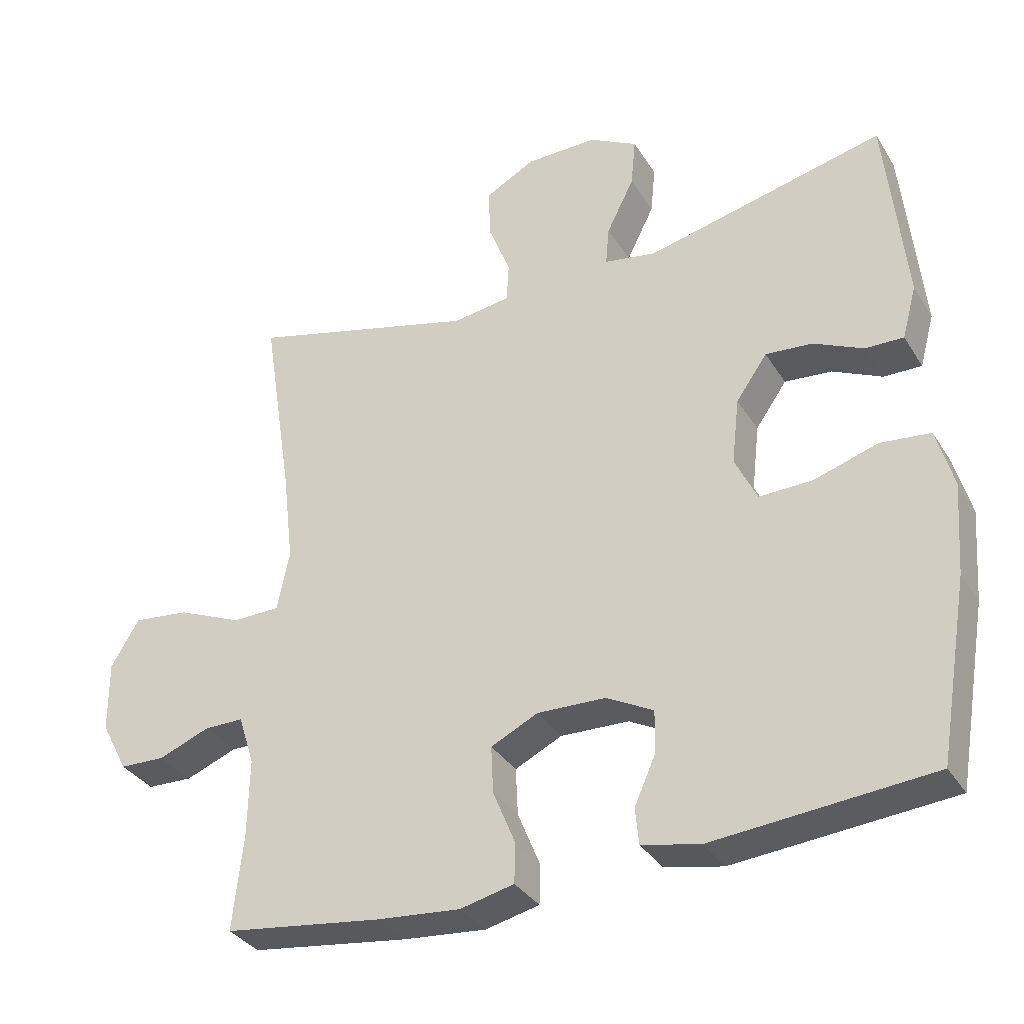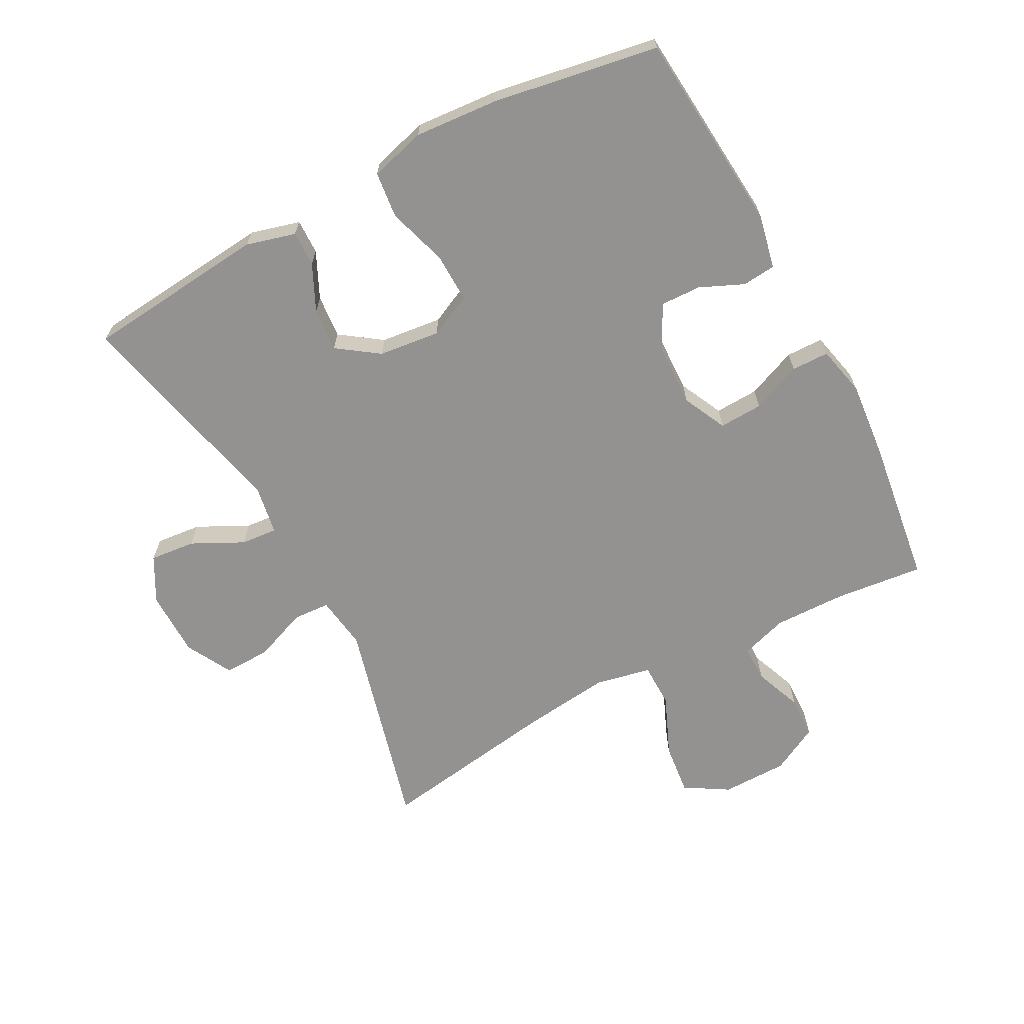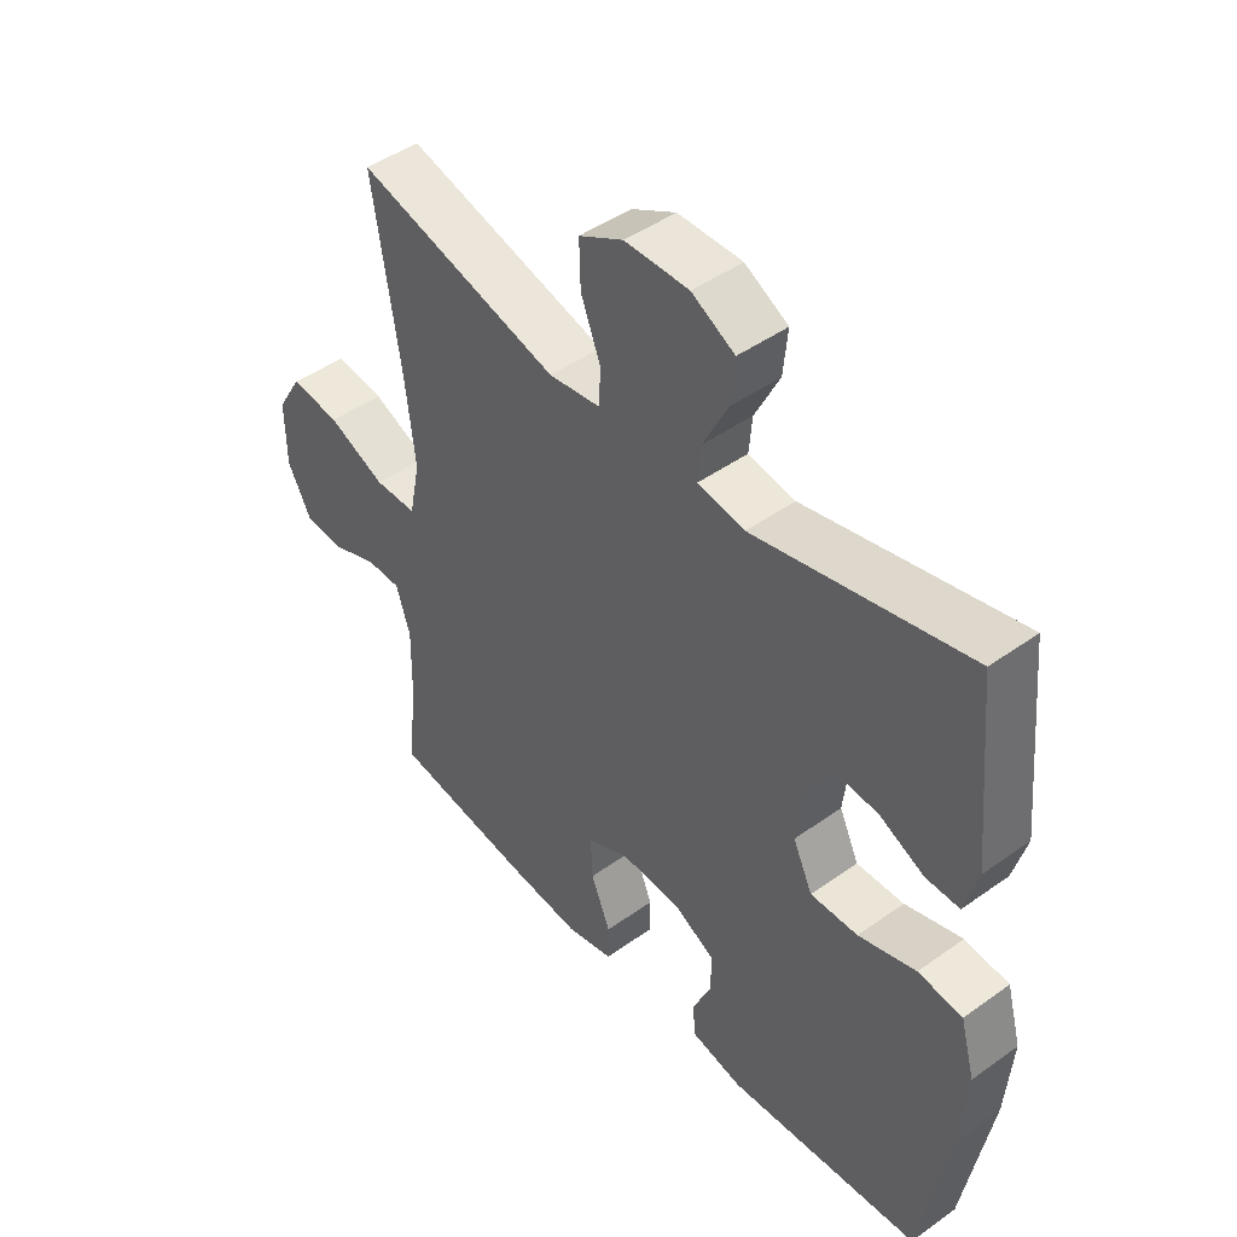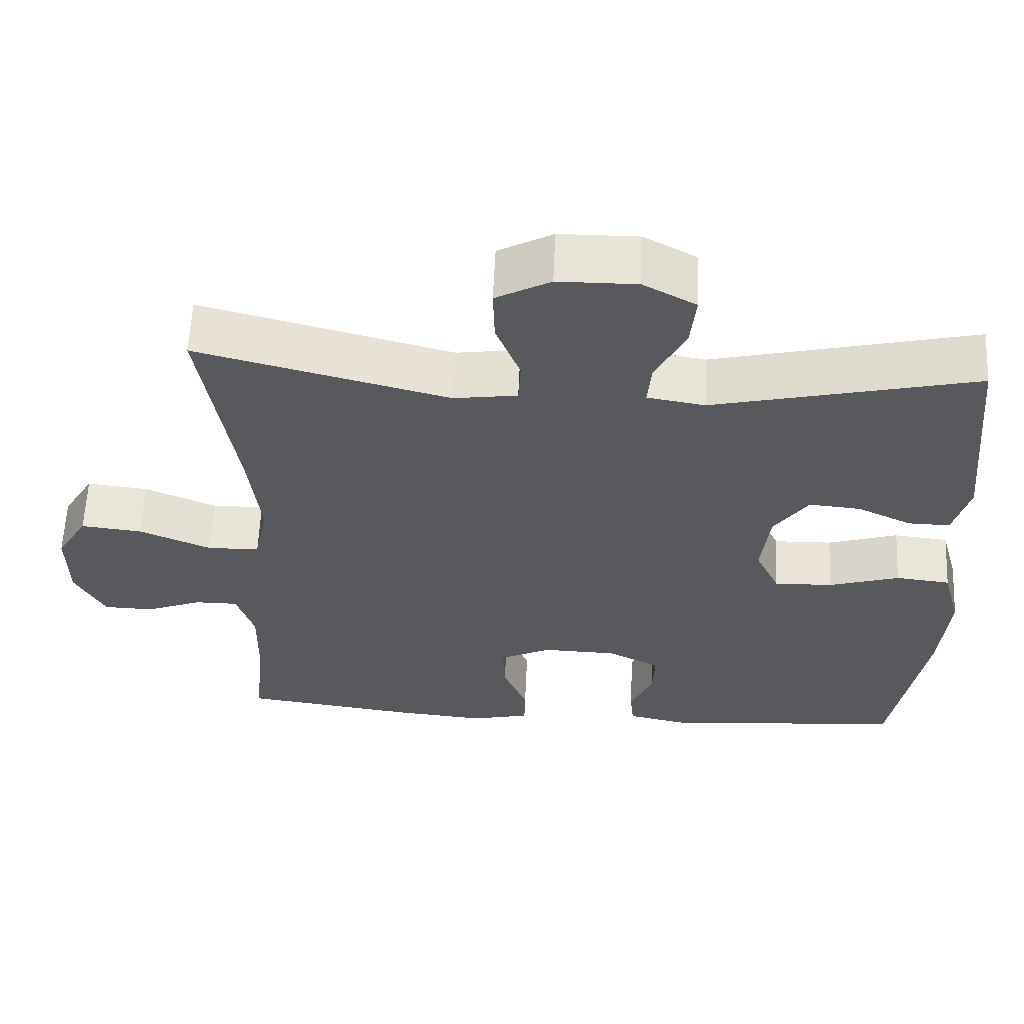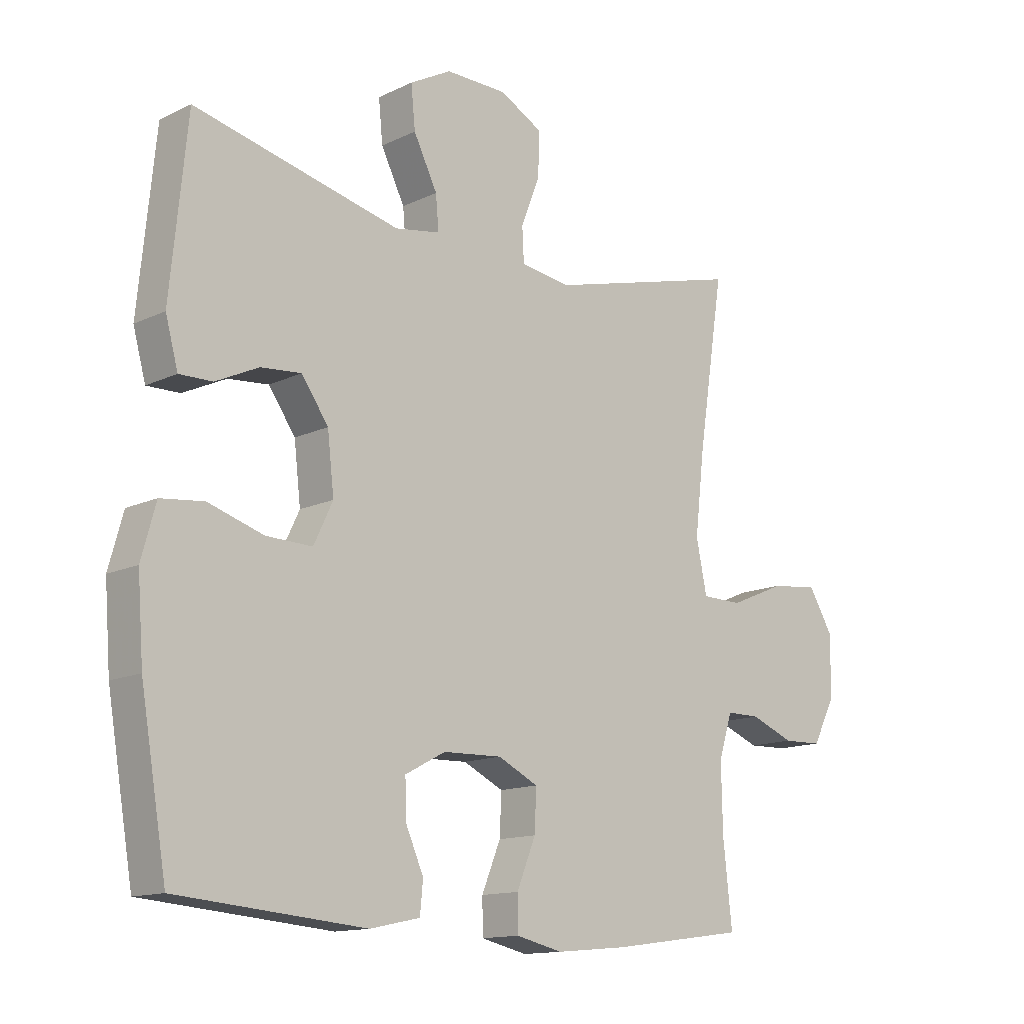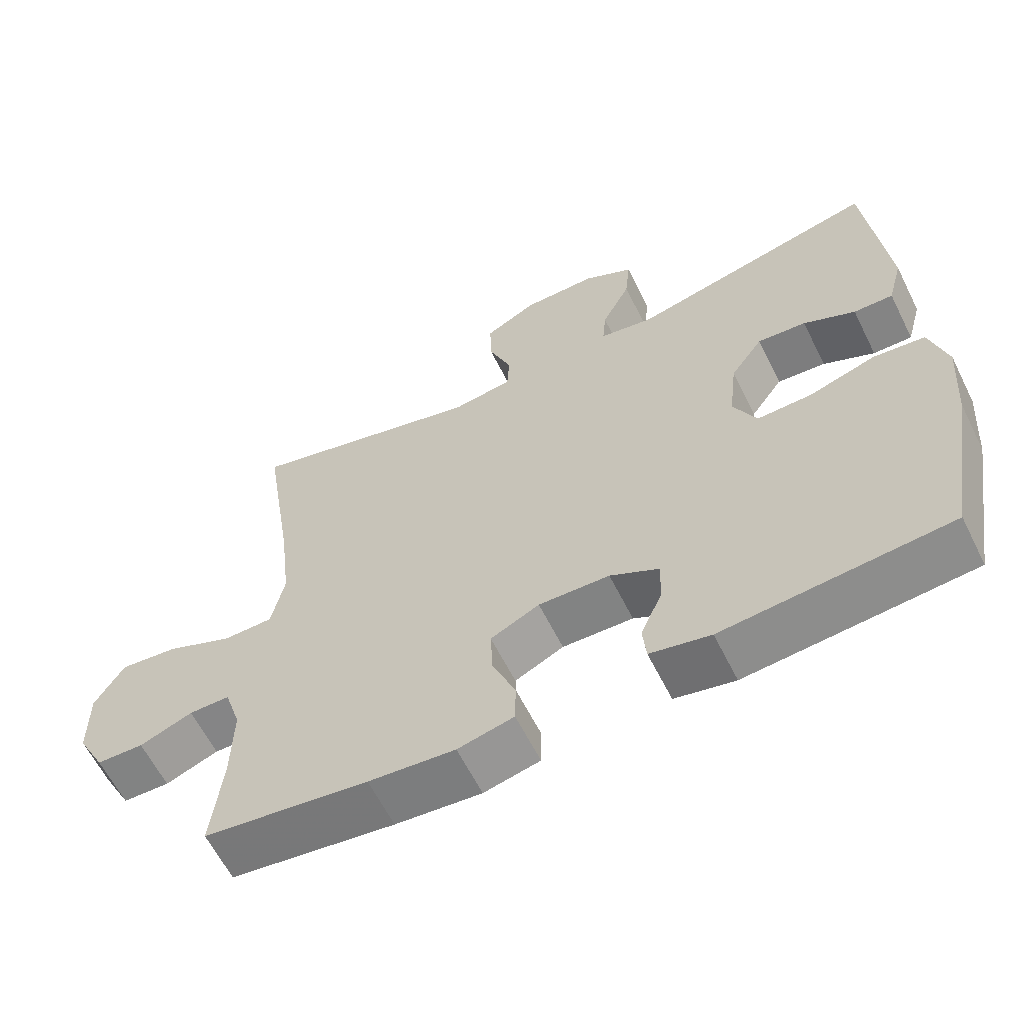
<metadata>
{"format":"obj","ext":"obj","renderer":"f3d","projection":"perspective","resolution":1024,"background":"white","views":[{"elev":-33.9,"azim":27.4,"up":"+Z"},{"elev":-66.4,"azim":118.0,"up":"+Y"},{"elev":45.9,"azim":50.7,"up":"+Z"},{"elev":59.9,"azim":2.6,"up":"+Z"},{"elev":-13.6,"azim":136.9,"up":"+Z"},{"elev":-61.9,"azim":26.5,"up":"+Z"}]}
</metadata>
<code>
v -0.5 0.07 -0.5
v -0.485 0.07 -0.362
v -0.483 0.07 -0.249
v -0.506 0.07 -0.177
v -0.563 0.07 -0.177
v -0.637 0.07 -0.206
v -0.703 0.07 -0.204
v -0.742 0.07 -0.13
v -0.743 0.07 -0.027
v -0.702 0.07 0.041
v -0.621 0.07 0.032
v -0.527 0.07 -0.008
v -0.458 0.07 -0.007
v -0.44 0.07 0.08
v -0.456 0.07 0.217
v -0.5 0.07 0.5
v -0.169 0.07 0.413
v -0.085 0.07 0.425
v -0.082 0.07 0.483
v -0.114 0.07 0.565
v -0.116 0.07 0.638
v -0.044 0.07 0.677
v 0.06 0.07 0.678
v 0.13 0.07 0.64
v 0.123 0.07 0.569
v 0.083 0.07 0.489
v 0.078 0.07 0.432
v 0.154 0.07 0.419
v 0.5 0.07 0.5
v 0.528 0.07 0.216
v 0.507 0.07 0.139
v 0.452 0.07 0.14
v 0.38 0.07 0.174
v 0.312 0.07 0.18
v 0.267 0.07 0.116
v 0.256 0.07 0.02
v 0.288 0.07 -0.047
v 0.365 0.07 -0.045
v 0.458 0.07 -0.016
v 0.53 0.07 -0.024
v 0.554 0.07 -0.111
v 0.544 0.07 -0.242
v 0.5 0.07 -0.5
v 0.185 0.07 -0.527
v 0.101 0.07 -0.509
v 0.096 0.07 -0.457
v 0.126 0.07 -0.389
v 0.128 0.07 -0.326
v 0.06 0.07 -0.29
v -0.039 0.07 -0.287
v -0.107 0.07 -0.32
v -0.104 0.07 -0.388
v -0.072 0.07 -0.466
v -0.073 0.07 -0.524
v -0.151 0.07 -0.542
v -0.271 0.07 -0.531
v -0.5 0 -0.5
v -0.485 0 -0.362
v -0.483 0 -0.249
v -0.506 0 -0.177
v -0.563 0 -0.177
v -0.637 0 -0.206
v -0.703 0 -0.204
v -0.742 0 -0.13
v -0.743 0 -0.027
v -0.702 0 0.041
v -0.621 0 0.032
v -0.527 0 -0.008
v -0.458 0 -0.007
v -0.44 0 0.08
v -0.456 0 0.217
v -0.5 0 0.5
v -0.169 0 0.413
v -0.085 0 0.425
v -0.082 0 0.483
v -0.114 0 0.565
v -0.116 0 0.638
v -0.044 0 0.677
v 0.06 0 0.678
v 0.13 0 0.64
v 0.123 0 0.569
v 0.083 0 0.489
v 0.078 0 0.432
v 0.154 0 0.419
v 0.5 0 0.5
v 0.528 0 0.216
v 0.507 0 0.139
v 0.452 0 0.14
v 0.38 0 0.174
v 0.312 0 0.18
v 0.267 0 0.116
v 0.256 0 0.02
v 0.288 0 -0.047
v 0.365 0 -0.045
v 0.458 0 -0.016
v 0.53 0 -0.024
v 0.554 0 -0.111
v 0.544 0 -0.242
v 0.5 0 -0.5
v 0.185 0 -0.527
v 0.101 0 -0.509
v 0.096 0 -0.457
v 0.126 0 -0.389
v 0.128 0 -0.326
v 0.06 0 -0.29
v -0.039 0 -0.287
v -0.107 0 -0.32
v -0.104 0 -0.388
v -0.072 0 -0.466
v -0.073 0 -0.524
v -0.151 0 -0.542
v -0.271 0 -0.531
f 55 56 1 2
f 52 53 54 55
f 51 52 55 2
f 50 51 2 3
f 49 50 3 4
f 44 45 46 47
f 44 47 48
f 43 44 48
f 42 43 48 49
f 38 39 40 41
f 37 38 41 42
f 30 31 32 33
f 28 29 30 33
f 27 28 33 34
f 23 24 25 26
f 23 26 27
f 22 23 27
f 19 20 21 22
f 18 19 22 27
f 17 18 27 34
f 15 16 17 34
f 9 10 11 12
f 9 12 13
f 8 9 13
f 5 6 7 8
f 4 5 8 13
f 37 42 49 4
f 14 15 34 35
f 13 14 35 36
f 4 13 36 37
f 58 57 112 111
f 111 110 109 108
f 58 111 108 107
f 59 58 107 106
f 60 59 106 105
f 103 102 101 100
f 104 103 100
f 104 100 99
f 105 104 99 98
f 97 96 95 94
f 98 97 94 93
f 89 88 87 86
f 89 86 85 84
f 90 89 84 83
f 82 81 80 79
f 83 82 79
f 83 79 78
f 78 77 76 75
f 83 78 75 74
f 90 83 74 73
f 90 73 72 71
f 68 67 66 65
f 69 68 65
f 69 65 64
f 64 63 62 61
f 69 64 61 60
f 60 105 98 93
f 91 90 71 70
f 92 91 70 69
f 93 92 69 60
f 1 57 58 2
f 2 58 59 3
f 3 59 60 4
f 4 60 61 5
f 5 61 62 6
f 6 62 63 7
f 7 63 64 8
f 8 64 65 9
f 9 65 66 10
f 10 66 67 11
f 11 67 68 12
f 12 68 69 13
f 13 69 70 14
f 14 70 71 15
f 15 71 72 16
f 16 72 73 17
f 17 73 74 18
f 18 74 75 19
f 19 75 76 20
f 20 76 77 21
f 21 77 78 22
f 22 78 79 23
f 23 79 80 24
f 24 80 81 25
f 25 81 82 26
f 26 82 83 27
f 27 83 84 28
f 28 84 85 29
f 29 85 86 30
f 30 86 87 31
f 31 87 88 32
f 32 88 89 33
f 33 89 90 34
f 34 90 91 35
f 35 91 92 36
f 36 92 93 37
f 37 93 94 38
f 38 94 95 39
f 39 95 96 40
f 40 96 97 41
f 41 97 98 42
f 42 98 99 43
f 43 99 100 44
f 44 100 101 45
f 45 101 102 46
f 46 102 103 47
f 47 103 104 48
f 48 104 105 49
f 49 105 106 50
f 50 106 107 51
f 51 107 108 52
f 52 108 109 53
f 53 109 110 54
f 54 110 111 55
f 55 111 112 56
f 56 112 57 1

</code>
